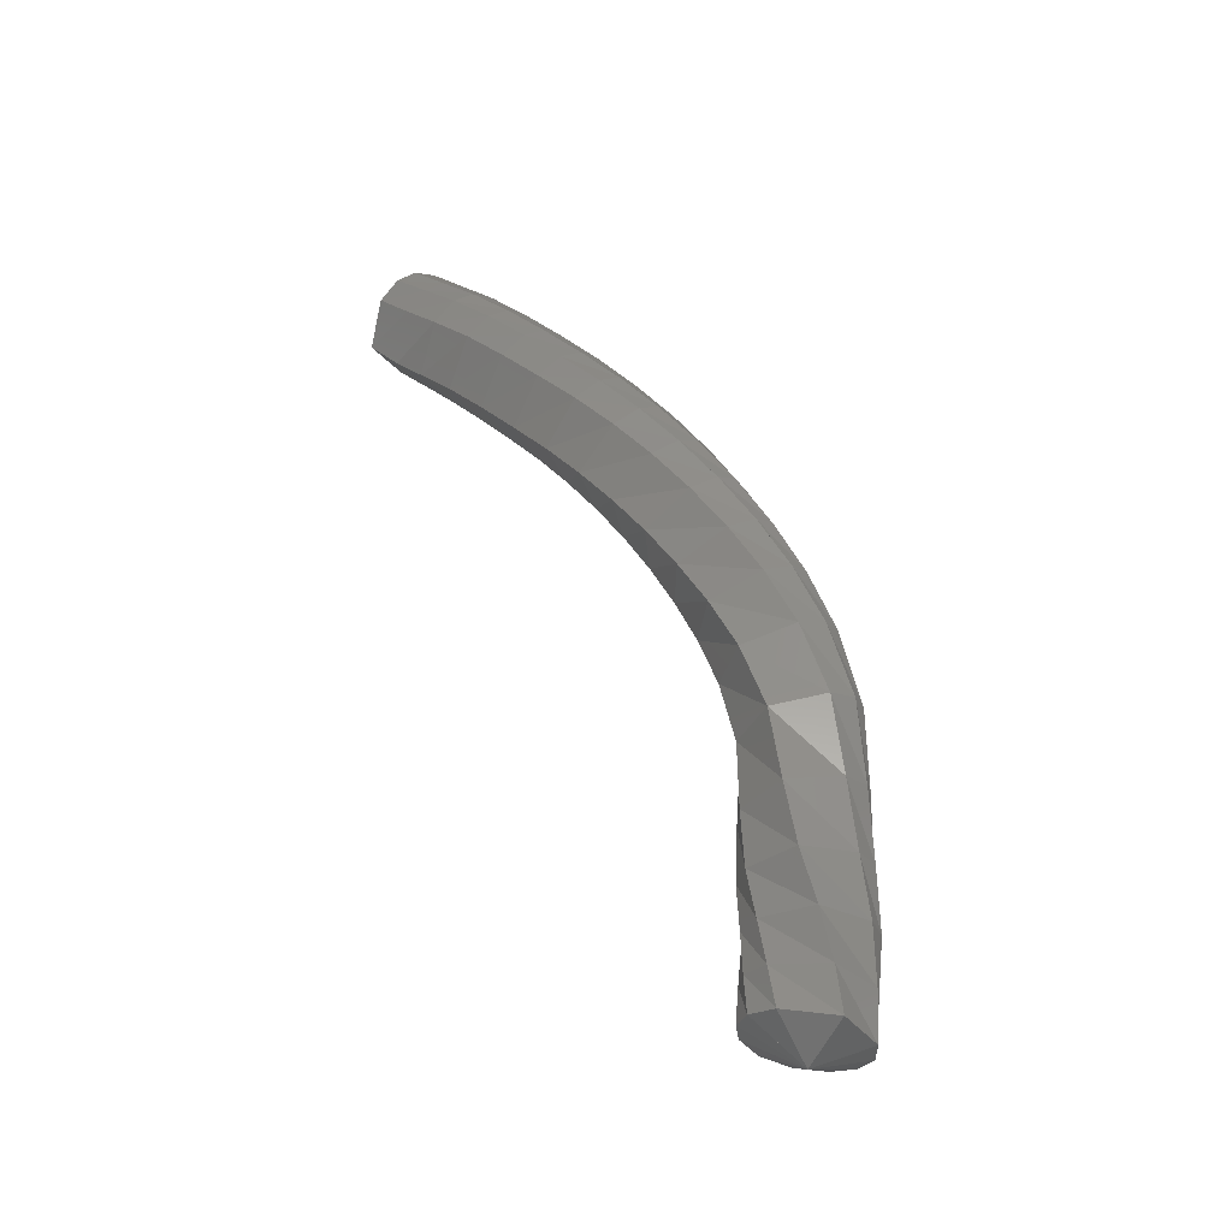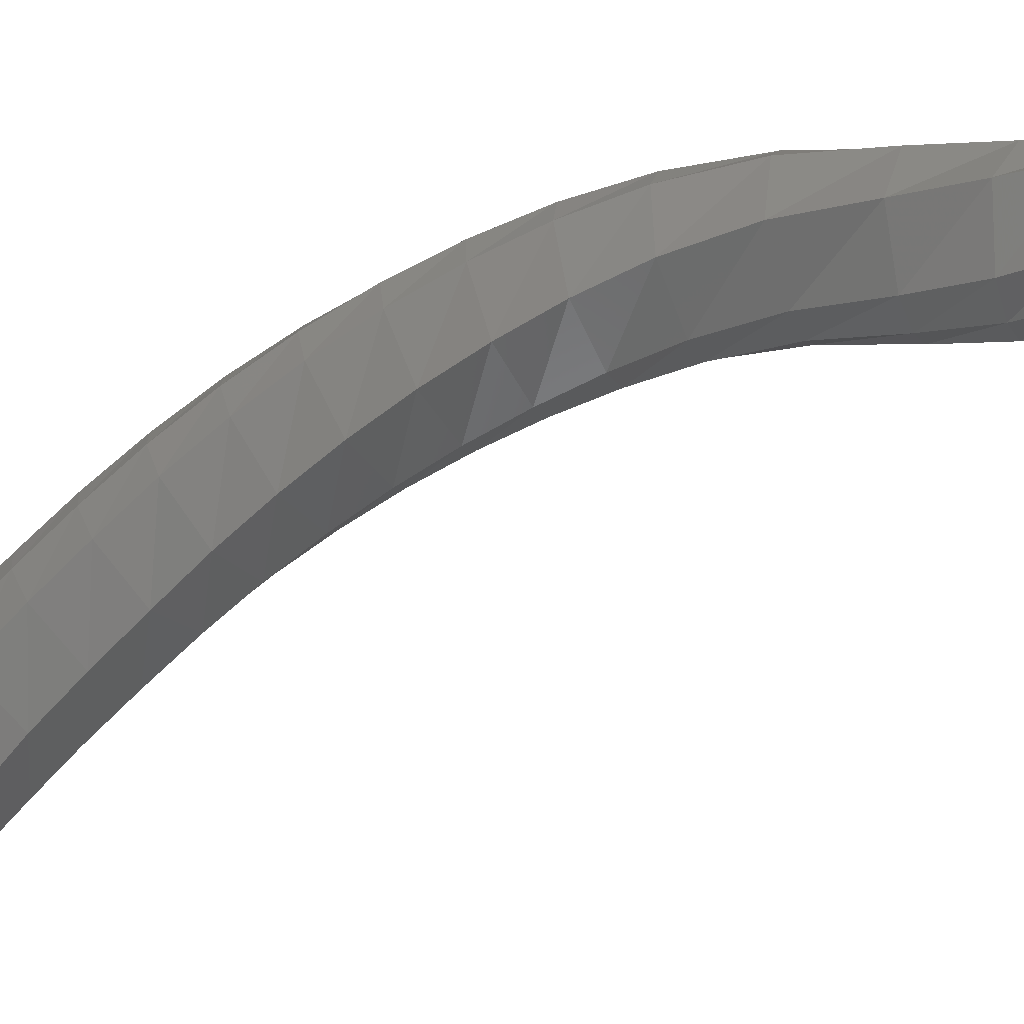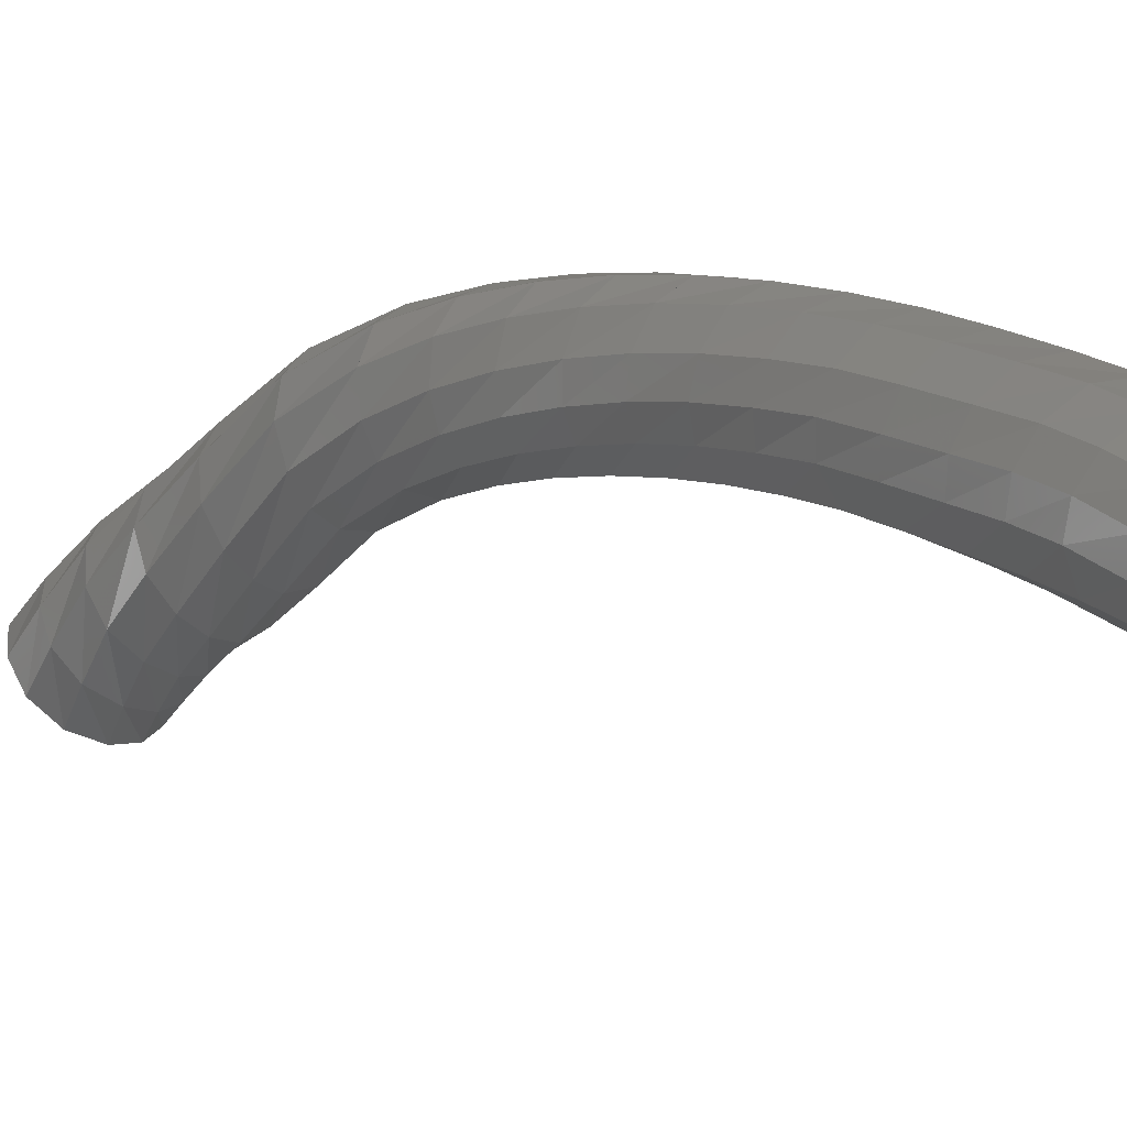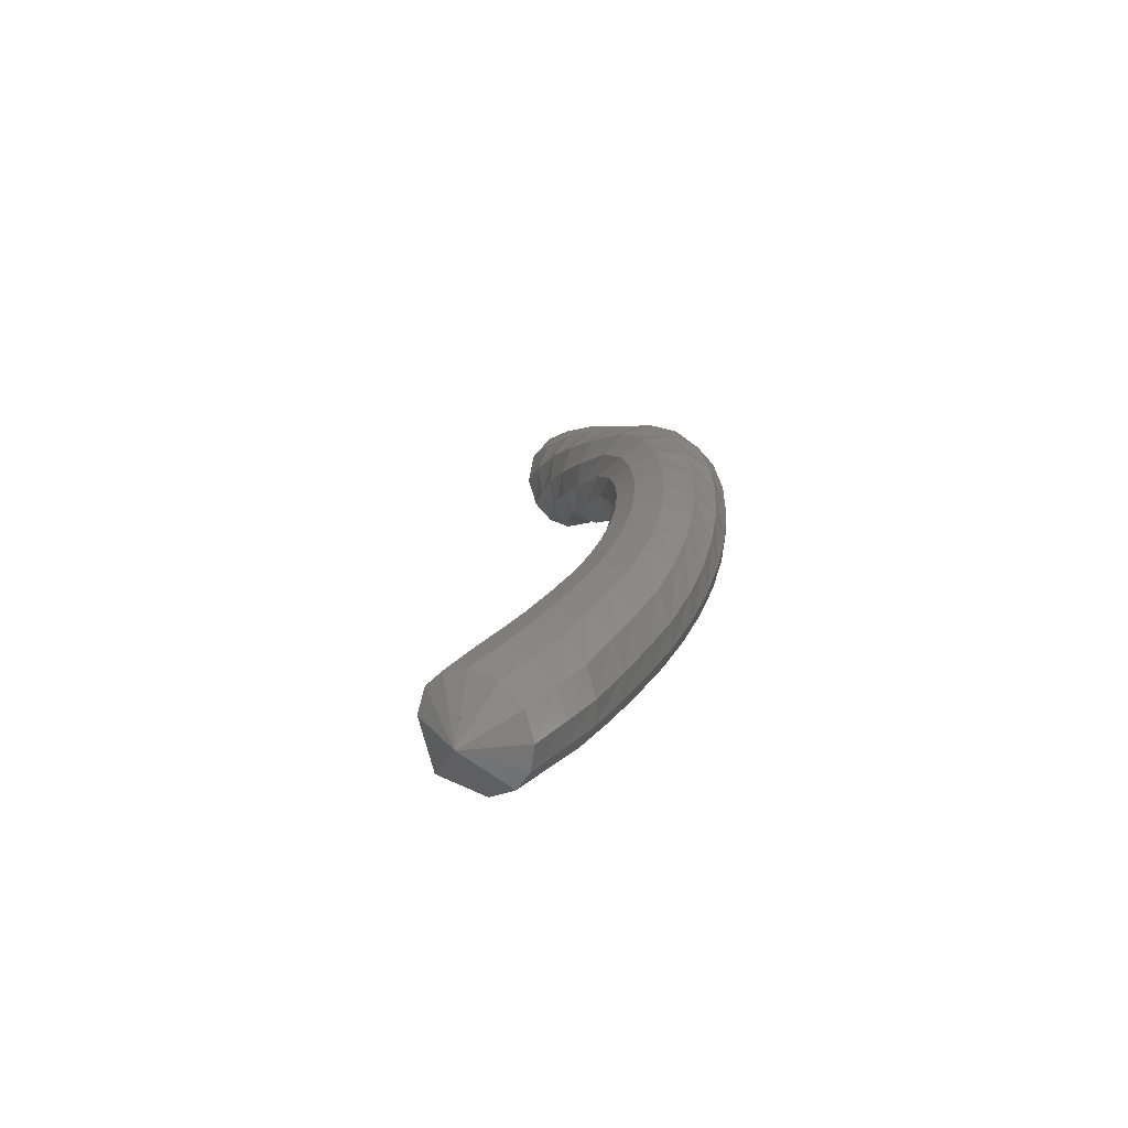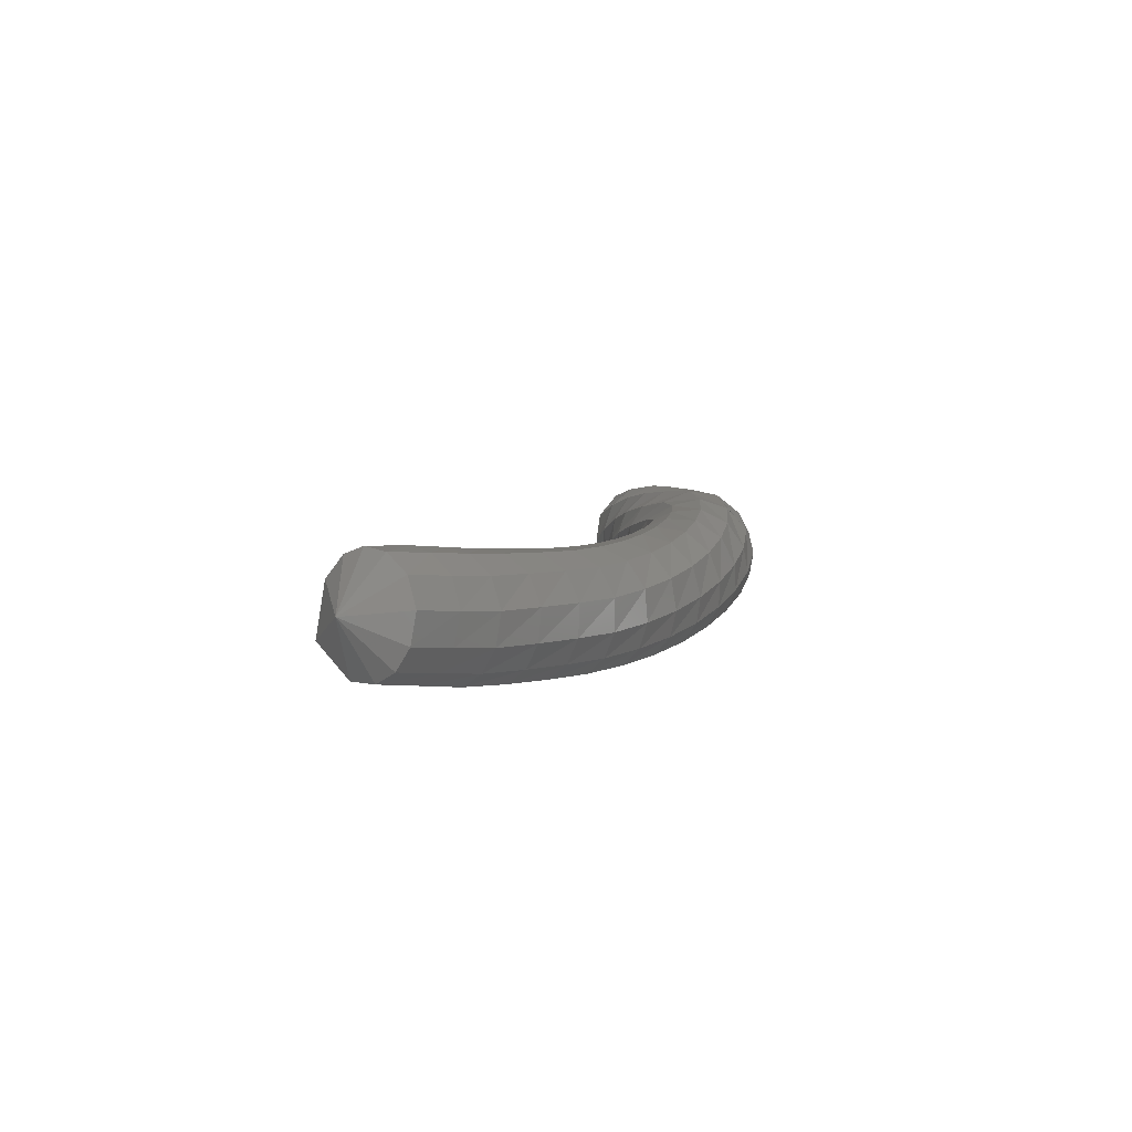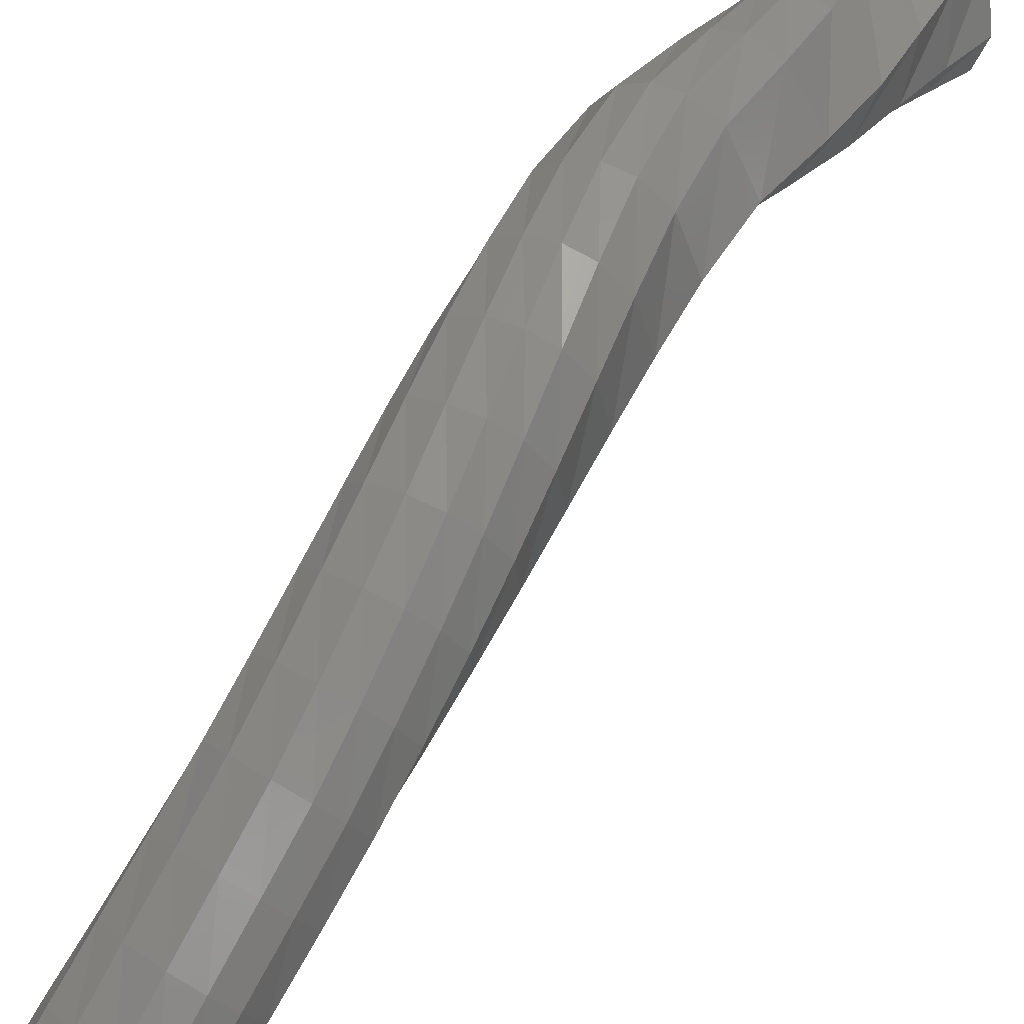
<metadata>
{"format":"stl","ext":"stl","renderer":"f3d","projection":"perspective","resolution":1024,"background":"white","views":[{"elev":-54.8,"azim":-63.0,"up":"+Y"},{"elev":-17.9,"azim":-42.2,"up":"+Z"},{"elev":-24.5,"azim":160.4,"up":"+Z"},{"elev":79.7,"azim":-115.3,"up":"+Y"},{"elev":74.5,"azim":-88.8,"up":"+Y"},{"elev":45.8,"azim":-124.7,"up":"+Z"}]}
</metadata>
<code>
# stl→obj: 211 verts, 440 faces
v -51.28 81.03 244.1
v -51.32 80.42 243.9
v -50.87 80.57 244
v -51.22 80.04 244.2
v -50.75 80.21 244.2
v -51.16 79.69 244.4
v -50.67 79.86 244.5
v -51.09 79.3 244.7
v -50.6 79.47 244.8
v -50.98 78.89 245
v -50.49 79.06 245
v -50.87 78.47 245.3
v -50.37 78.64 245.3
v -50.75 78.07 245.6
v -50.26 78.23 245.5
v -50.62 77.66 245.9
v -50.13 77.82 245.8
v -50.47 77.25 246.1
v -49.99 77.41 246
v -50.31 76.84 246.3
v -49.84 76.99 246.1
v -50.13 76.43 246.5
v -49.69 76.57 246.3
v -49.95 76 246.7
v -49.54 76.14 246.4
v -49.74 75.54 246.9
v -49.37 75.67 246.5
v -49.49 74.96 247
v -49.19 75.08 246.6
v -49.27 74.31 247
v -49.06 74.42 246.5
v -49.06 73.76 247
v -48.94 73.86 246.5
v -48.84 73.3 247
v -48.84 73.4 246.5
v -48.63 72.87 247
v -48.75 72.98 246.5
v -48.48 72.48 247
v -48.68 72.57 246.5
v -48.13 72.44 246.5
v -50.72 80.72 244.1
v -50.6 80.37 244.4
v -50.51 80.02 244.7
v -50.42 79.63 244.9
v -50.31 79.21 245.2
v -50.18 78.8 245.4
v -50.06 78.39 245.7
v -49.92 77.97 245.9
v -49.77 77.56 246.1
v -49.61 77.14 246.2
v -49.45 76.71 246.3
v -49.29 76.27 246.4
v -49.13 75.79 246.5
v -48.95 75.2 246.5
v -48.83 74.53 246.4
v -48.75 73.96 246.3
v -48.68 73.49 246.3
v -48.65 73.07 246.3
v -48.63 72.66 246.3
v -50.69 80.86 244.3
v -50.58 80.51 244.6
v -50.49 80.16 244.8
v -50.39 79.77 245.1
v -50.26 79.35 245.3
v -50.13 78.93 245.6
v -49.99 78.51 245.8
v -49.83 78.1 246
v -49.67 77.68 246.2
v -49.49 77.26 246.3
v -49.31 76.83 246.5
v -49.13 76.38 246.5
v -48.95 75.9 246.6
v -48.76 75.29 246.5
v -48.63 74.62 246.4
v -48.55 74.04 246.3
v -48.49 73.58 246.2
v -48.48 73.15 246.2
v -48.49 72.75 246.1
v -50.77 80.98 244.4
v -50.67 80.63 244.8
v -50.57 80.28 245
v -50.46 79.89 245.3
v -50.32 79.47 245.5
v -50.18 79.05 245.8
v -50.02 78.63 246
v -49.85 78.21 246.2
v -49.66 77.79 246.4
v -49.46 77.37 246.6
v -49.25 76.93 246.7
v -49.04 76.48 246.7
v -48.83 75.99 246.8
v -48.6 75.38 246.7
v -48.45 74.69 246.5
v -48.33 74.12 246.4
v -48.27 73.65 246.2
v -48.26 73.23 246.1
v -48.27 72.83 246.1
v -50.96 81.07 244.6
v -50.87 80.72 244.9
v -50.77 80.38 245.2
v -50.64 79.98 245.5
v -50.49 79.56 245.8
v -50.34 79.13 246
v -50.17 78.72 246.3
v -49.97 78.3 246.5
v -49.76 77.88 246.7
v -49.53 77.45 246.8
v -49.28 77.01 246.9
v -49.04 76.56 247
v -48.78 76.06 247
v -48.5 75.44 247
v -48.29 74.75 246.7
v -48.14 74.18 246.5
v -48.04 73.71 246.4
v -48 73.28 246.2
v -48 72.88 246.1
v -51.23 81.07 244.7
v -51.14 80.72 245
v -51.05 80.38 245.3
v -50.91 79.98 245.6
v -50.76 79.56 245.9
v -50.6 79.13 246.2
v -50.41 78.72 246.4
v -50.2 78.3 246.7
v -49.97 77.88 246.9
v -49.71 77.45 247
v -49.44 77.01 247.2
v -49.17 76.56 247.3
v -48.87 76.06 247.3
v -48.54 75.44 247.2
v -48.27 74.75 247
v -48.06 74.18 246.8
v -47.9 73.71 246.6
v -47.81 73.28 246.4
v -47.77 72.88 246.3
v -51.48 80.98 244.7
v -51.4 80.63 244.9
v -51.31 80.28 245.2
v -51.18 79.89 245.6
v -51.03 79.47 245.9
v -50.87 79.05 246.2
v -50.68 78.63 246.4
v -50.46 78.21 246.7
v -50.23 77.79 246.9
v -49.96 77.37 247.1
v -49.68 76.93 247.3
v -49.39 76.48 247.4
v -49.06 75.99 247.5
v -48.7 75.38 247.5
v -48.38 74.69 247.3
v -48.12 74.12 247.1
v -47.9 73.65 246.9
v -47.74 73.23 246.7
v -47.65 72.83 246.5
v -51.64 80.86 244.5
v -51.57 80.51 244.8
v -51.49 80.16 245.1
v -51.36 79.77 245.5
v -51.21 79.35 245.8
v -51.06 78.93 246.1
v -50.88 78.51 246.4
v -50.67 78.1 246.7
v -50.44 77.68 246.9
v -50.18 77.26 247.1
v -49.9 76.83 247.3
v -49.6 76.38 247.5
v -49.27 75.9 247.6
v -48.89 75.29 247.6
v -48.55 74.62 247.4
v -48.25 74.04 247.3
v -47.99 73.58 247.1
v -47.78 73.15 246.9
v -47.66 72.75 246.7
v -51.71 80.72 244.4
v -51.64 80.37 244.7
v -51.56 80.02 245
v -51.45 79.63 245.3
v -51.31 79.21 245.6
v -51.17 78.8 245.9
v -50.99 78.39 246.2
v -50.8 77.97 246.5
v -50.58 77.56 246.8
v -50.33 77.14 247
v -50.07 76.71 247.2
v -49.78 76.27 247.4
v -49.46 75.79 247.5
v -49.09 75.2 247.6
v -48.74 74.53 247.5
v -48.44 73.96 247.4
v -48.15 73.5 247.2
v -47.91 73.07 247.1
v -47.77 72.66 246.9
v -51.65 80.57 244.2
v -51.58 80.21 244.5
v -51.52 79.86 244.8
v -51.42 79.47 245.1
v -51.3 79.06 245.4
v -51.16 78.64 245.7
v -51.01 78.23 246
v -50.84 77.82 246.3
v -50.64 77.41 246.6
v -50.43 76.99 246.8
v -50.19 76.57 247
v -49.93 76.14 247.2
v -49.64 75.67 247.4
v -49.3 75.08 247.4
v -48.99 74.42 247.4
v -48.7 73.86 247.3
v -48.41 73.4 247.3
v -48.15 72.98 247.1
v -48 72.57 247
f 1 1 2
f 2 1 3
f 2 3 4
f 4 3 5
f 4 5 6
f 6 5 7
f 6 7 8
f 8 7 9
f 8 9 10
f 10 9 11
f 10 11 12
f 12 11 13
f 12 13 14
f 14 13 15
f 14 15 16
f 16 15 17
f 16 17 18
f 18 17 19
f 18 19 20
f 20 19 21
f 20 21 22
f 22 21 23
f 22 23 24
f 24 23 25
f 24 25 26
f 26 25 27
f 26 27 28
f 28 27 29
f 28 29 30
f 30 29 31
f 30 31 32
f 32 31 33
f 32 33 34
f 34 33 35
f 34 35 36
f 36 35 37
f 36 37 38
f 38 37 39
f 38 39 40
f 40 39 40
f 1 1 3
f 3 1 41
f 3 41 5
f 5 41 42
f 5 42 7
f 7 42 43
f 7 43 9
f 9 43 44
f 9 44 11
f 11 44 45
f 11 45 13
f 13 45 46
f 13 46 15
f 15 46 47
f 15 47 17
f 17 47 48
f 17 48 19
f 19 48 49
f 19 49 21
f 21 49 50
f 21 50 23
f 23 50 51
f 23 51 25
f 25 51 52
f 25 52 27
f 27 52 53
f 27 53 29
f 29 53 54
f 29 54 31
f 31 54 55
f 31 55 33
f 33 55 56
f 33 56 35
f 35 56 57
f 35 57 37
f 37 57 58
f 37 58 39
f 39 58 59
f 39 59 40
f 40 59 40
f 1 1 41
f 41 1 60
f 41 60 42
f 42 60 61
f 42 61 43
f 43 61 62
f 43 62 44
f 44 62 63
f 44 63 45
f 45 63 64
f 45 64 46
f 46 64 65
f 46 65 47
f 47 65 66
f 47 66 48
f 48 66 67
f 48 67 49
f 49 67 68
f 49 68 50
f 50 68 69
f 50 69 51
f 51 69 70
f 51 70 52
f 52 70 71
f 52 71 53
f 53 71 72
f 53 72 54
f 54 72 73
f 54 73 55
f 55 73 74
f 55 74 56
f 56 74 75
f 56 75 57
f 57 75 76
f 57 76 58
f 58 76 77
f 58 77 59
f 59 77 78
f 59 78 40
f 40 78 40
f 1 1 60
f 60 1 79
f 60 79 61
f 61 79 80
f 61 80 62
f 62 80 81
f 62 81 63
f 63 81 82
f 63 82 64
f 64 82 83
f 64 83 65
f 65 83 84
f 65 84 66
f 66 84 85
f 66 85 67
f 67 85 86
f 67 86 68
f 68 86 87
f 68 87 69
f 69 87 88
f 69 88 70
f 70 88 89
f 70 89 71
f 71 89 90
f 71 90 72
f 72 90 91
f 72 91 73
f 73 91 92
f 73 92 74
f 74 92 93
f 74 93 75
f 75 93 94
f 75 94 76
f 76 94 95
f 76 95 77
f 77 95 96
f 77 96 78
f 78 96 97
f 78 97 40
f 40 97 40
f 1 1 79
f 79 1 98
f 79 98 80
f 80 98 99
f 80 99 81
f 81 99 100
f 81 100 82
f 82 100 101
f 82 101 83
f 83 101 102
f 83 102 84
f 84 102 103
f 84 103 85
f 85 103 104
f 85 104 86
f 86 104 105
f 86 105 87
f 87 105 106
f 87 106 88
f 88 106 107
f 88 107 89
f 89 107 108
f 89 108 90
f 90 108 109
f 90 109 91
f 91 109 110
f 91 110 92
f 92 110 111
f 92 111 93
f 93 111 112
f 93 112 94
f 94 112 113
f 94 113 95
f 95 113 114
f 95 114 96
f 96 114 115
f 96 115 97
f 97 115 116
f 97 116 40
f 40 116 40
f 1 1 98
f 98 1 117
f 98 117 99
f 99 117 118
f 99 118 100
f 100 118 119
f 100 119 101
f 101 119 120
f 101 120 102
f 102 120 121
f 102 121 103
f 103 121 122
f 103 122 104
f 104 122 123
f 104 123 105
f 105 123 124
f 105 124 106
f 106 124 125
f 106 125 107
f 107 125 126
f 107 126 108
f 108 126 127
f 108 127 109
f 109 127 128
f 109 128 110
f 110 128 129
f 110 129 111
f 111 129 130
f 111 130 112
f 112 130 131
f 112 131 113
f 113 131 132
f 113 132 114
f 114 132 133
f 114 133 115
f 115 133 134
f 115 134 116
f 116 134 135
f 116 135 40
f 40 135 40
f 1 1 117
f 117 1 136
f 117 136 118
f 118 136 137
f 118 137 119
f 119 137 138
f 119 138 120
f 120 138 139
f 120 139 121
f 121 139 140
f 121 140 122
f 122 140 141
f 122 141 123
f 123 141 142
f 123 142 124
f 124 142 143
f 124 143 125
f 125 143 144
f 125 144 126
f 126 144 145
f 126 145 127
f 127 145 146
f 127 146 128
f 128 146 147
f 128 147 129
f 129 147 148
f 129 148 130
f 130 148 149
f 130 149 131
f 131 149 150
f 131 150 132
f 132 150 151
f 132 151 133
f 133 151 152
f 133 152 134
f 134 152 153
f 134 153 135
f 135 153 154
f 135 154 40
f 40 154 40
f 1 1 136
f 136 1 155
f 136 155 137
f 137 155 156
f 137 156 138
f 138 156 157
f 138 157 139
f 139 157 158
f 139 158 140
f 140 158 159
f 140 159 141
f 141 159 160
f 141 160 142
f 142 160 161
f 142 161 143
f 143 161 162
f 143 162 144
f 144 162 163
f 144 163 145
f 145 163 164
f 145 164 146
f 146 164 165
f 146 165 147
f 147 165 166
f 147 166 148
f 148 166 167
f 148 167 149
f 149 167 168
f 149 168 150
f 150 168 169
f 150 169 151
f 151 169 170
f 151 170 152
f 152 170 171
f 152 171 153
f 153 171 172
f 153 172 154
f 154 172 173
f 154 173 40
f 40 173 40
f 1 1 155
f 155 1 174
f 155 174 156
f 156 174 175
f 156 175 157
f 157 175 176
f 157 176 158
f 158 176 177
f 158 177 159
f 159 177 178
f 159 178 160
f 160 178 179
f 160 179 161
f 161 179 180
f 161 180 162
f 162 180 181
f 162 181 163
f 163 181 182
f 163 182 164
f 164 182 183
f 164 183 165
f 165 183 184
f 165 184 166
f 166 184 185
f 166 185 167
f 167 185 186
f 167 186 168
f 168 186 187
f 168 187 169
f 169 187 188
f 169 188 170
f 170 188 189
f 170 189 171
f 171 189 190
f 171 190 172
f 172 190 191
f 172 191 173
f 173 191 192
f 173 192 40
f 40 192 40
f 1 1 174
f 174 1 193
f 174 193 175
f 175 193 194
f 175 194 176
f 176 194 195
f 176 195 177
f 177 195 196
f 177 196 178
f 178 196 197
f 178 197 179
f 179 197 198
f 179 198 180
f 180 198 199
f 180 199 181
f 181 199 200
f 181 200 182
f 182 200 201
f 182 201 183
f 183 201 202
f 183 202 184
f 184 202 203
f 184 203 185
f 185 203 204
f 185 204 186
f 186 204 205
f 186 205 187
f 187 205 206
f 187 206 188
f 188 206 207
f 188 207 189
f 189 207 208
f 189 208 190
f 190 208 209
f 190 209 191
f 191 209 210
f 191 210 192
f 192 210 211
f 192 211 40
f 40 211 40
f 1 1 193
f 193 1 2
f 193 2 194
f 194 2 4
f 194 4 195
f 195 4 6
f 195 6 196
f 196 6 8
f 196 8 197
f 197 8 10
f 197 10 198
f 198 10 12
f 198 12 199
f 199 12 14
f 199 14 200
f 200 14 16
f 200 16 201
f 201 16 18
f 201 18 202
f 202 18 20
f 202 20 203
f 203 20 22
f 203 22 204
f 204 22 24
f 204 24 205
f 205 24 26
f 205 26 206
f 206 26 28
f 206 28 207
f 207 28 30
f 207 30 208
f 208 30 32
f 208 32 209
f 209 32 34
f 209 34 210
f 210 34 36
f 210 36 211
f 211 36 38
f 211 38 40
f 40 38 40

</code>
